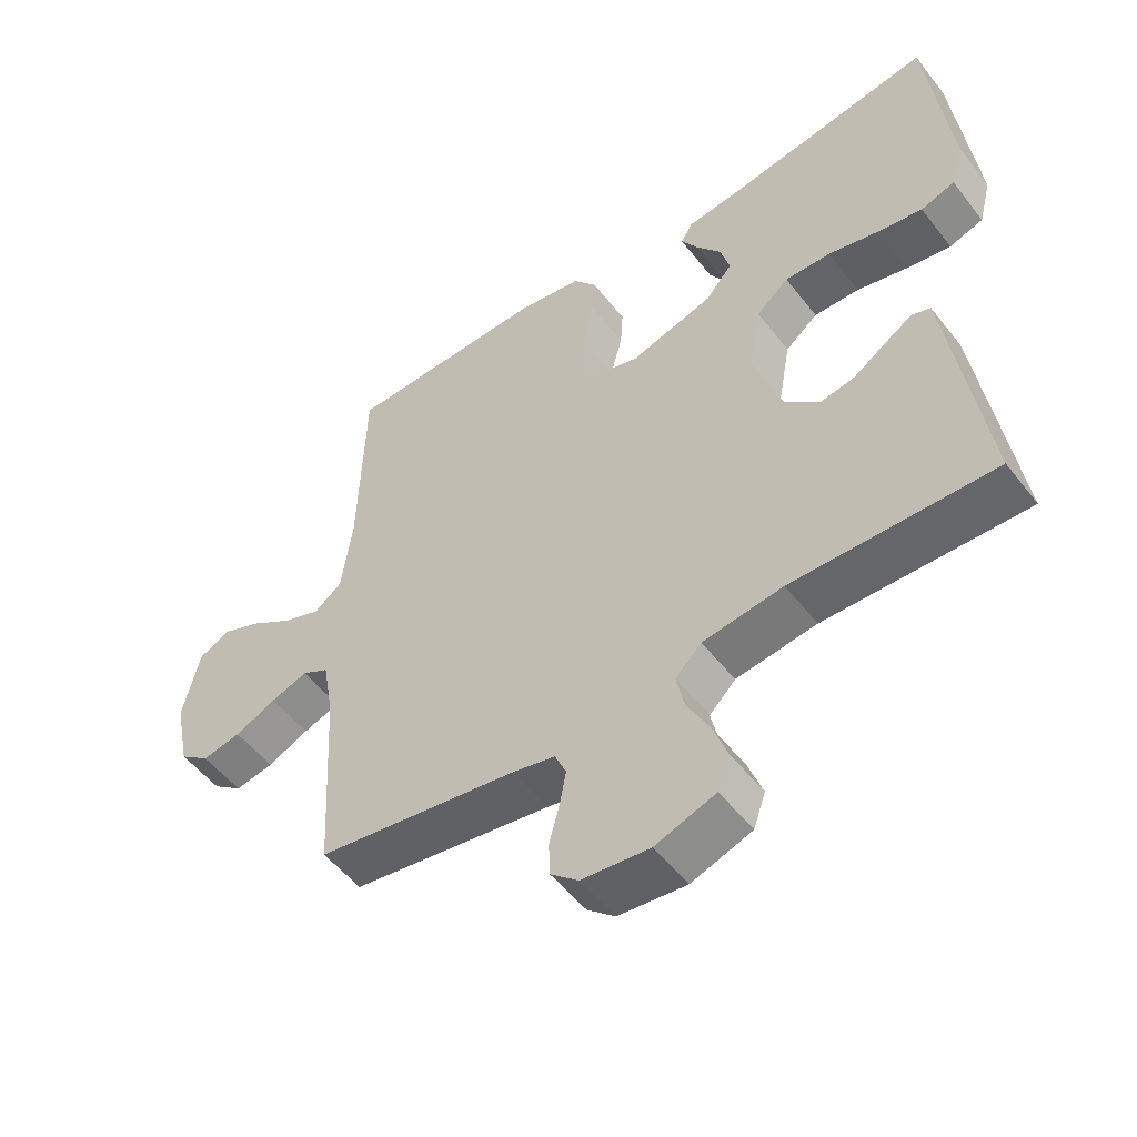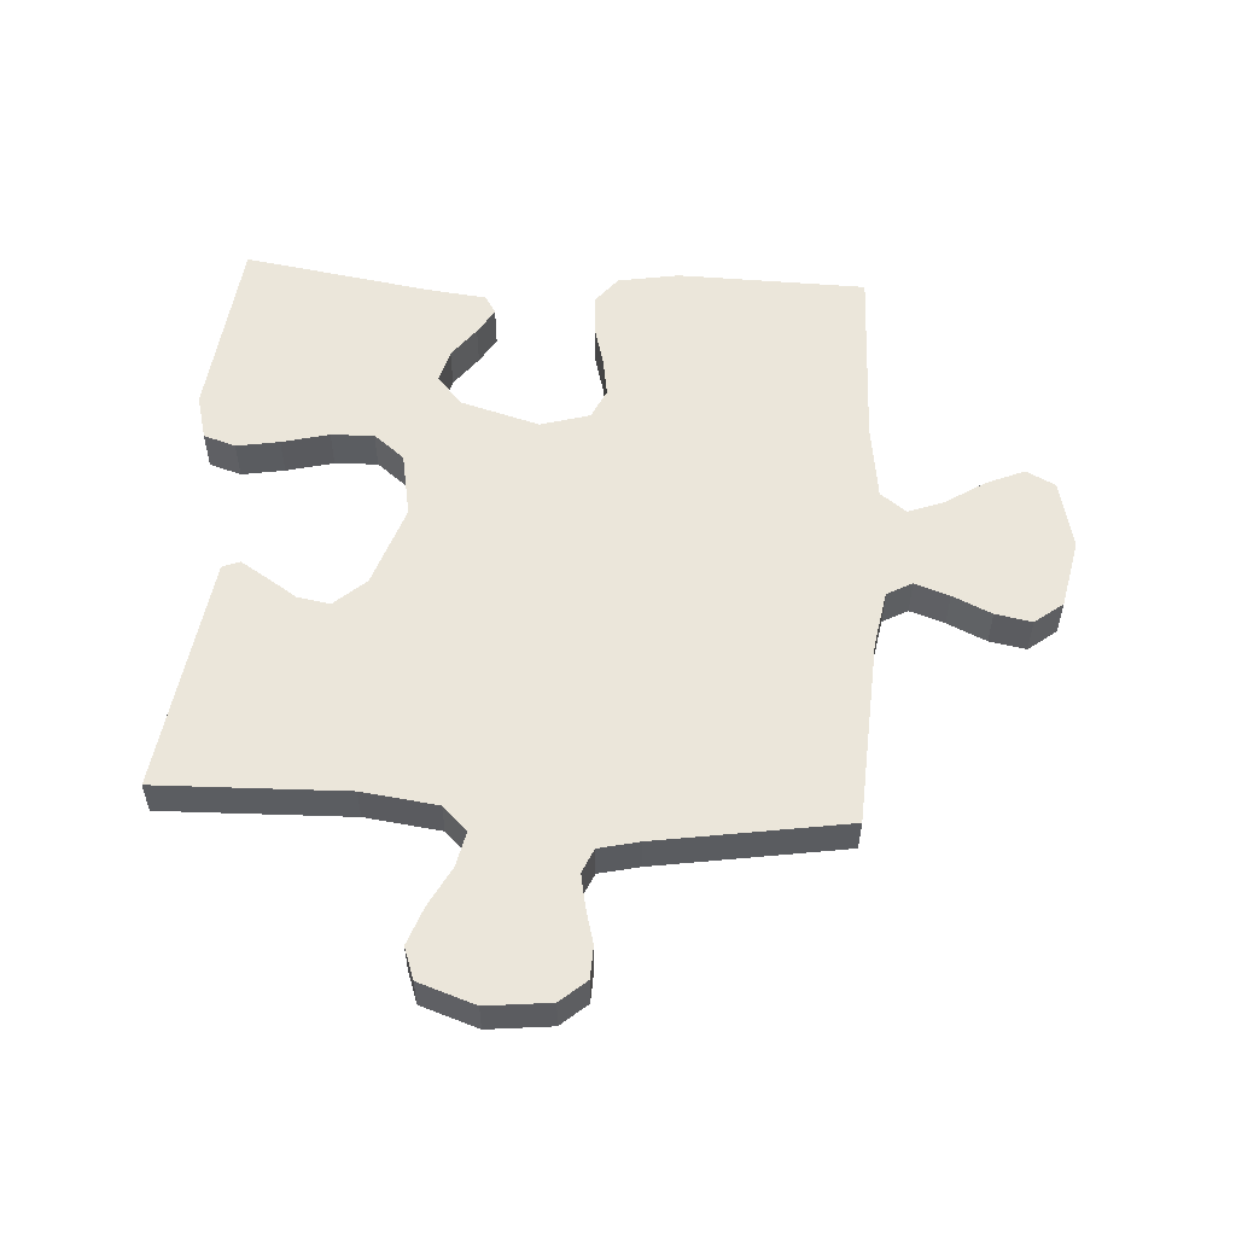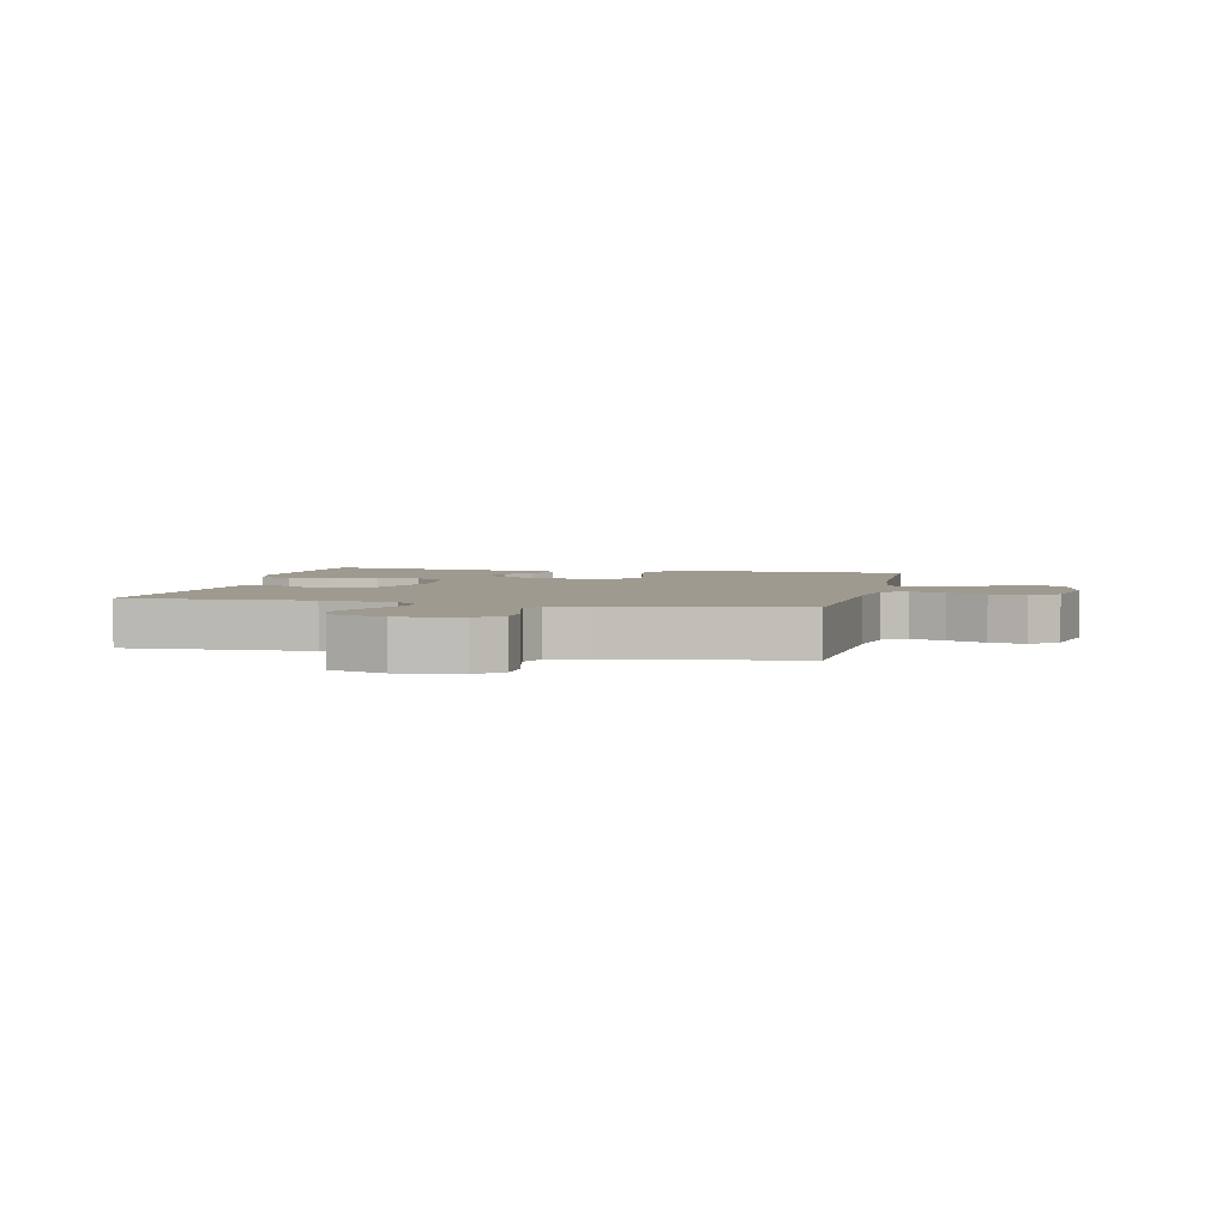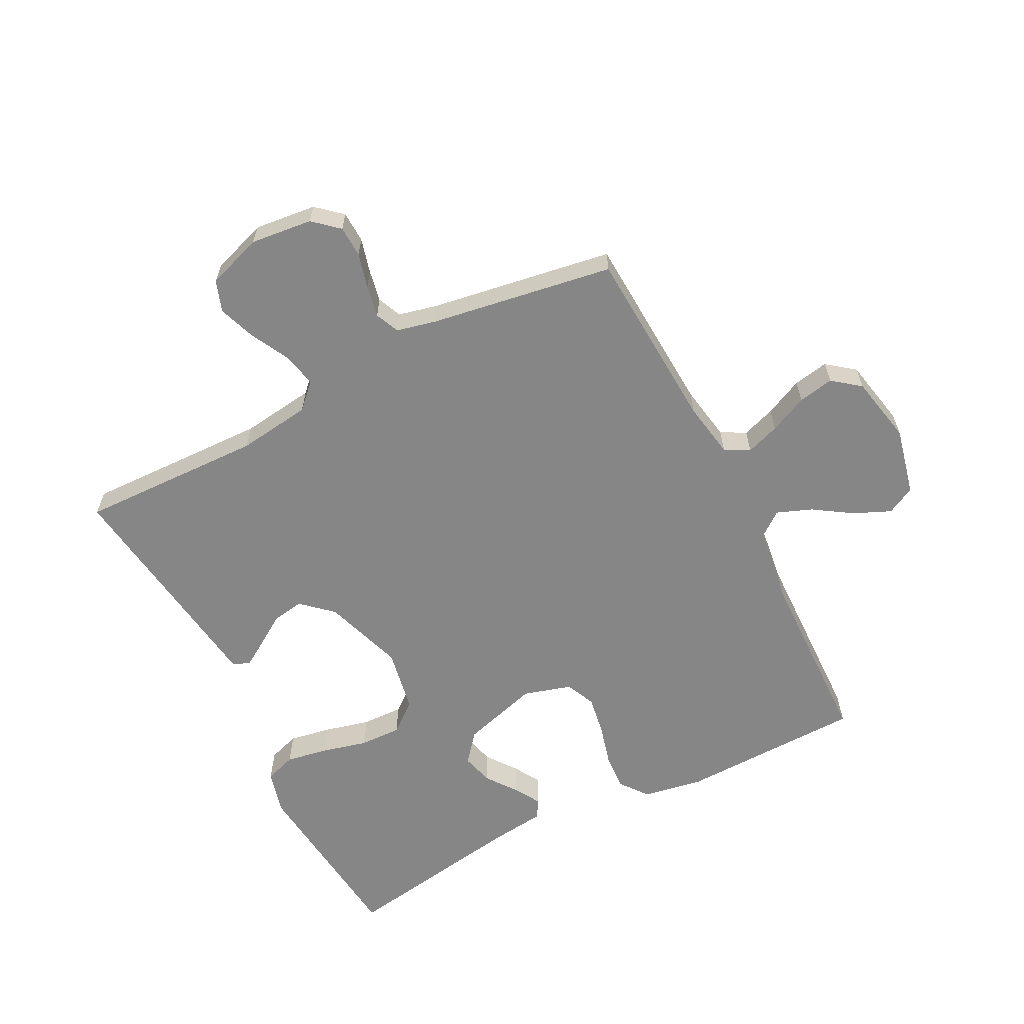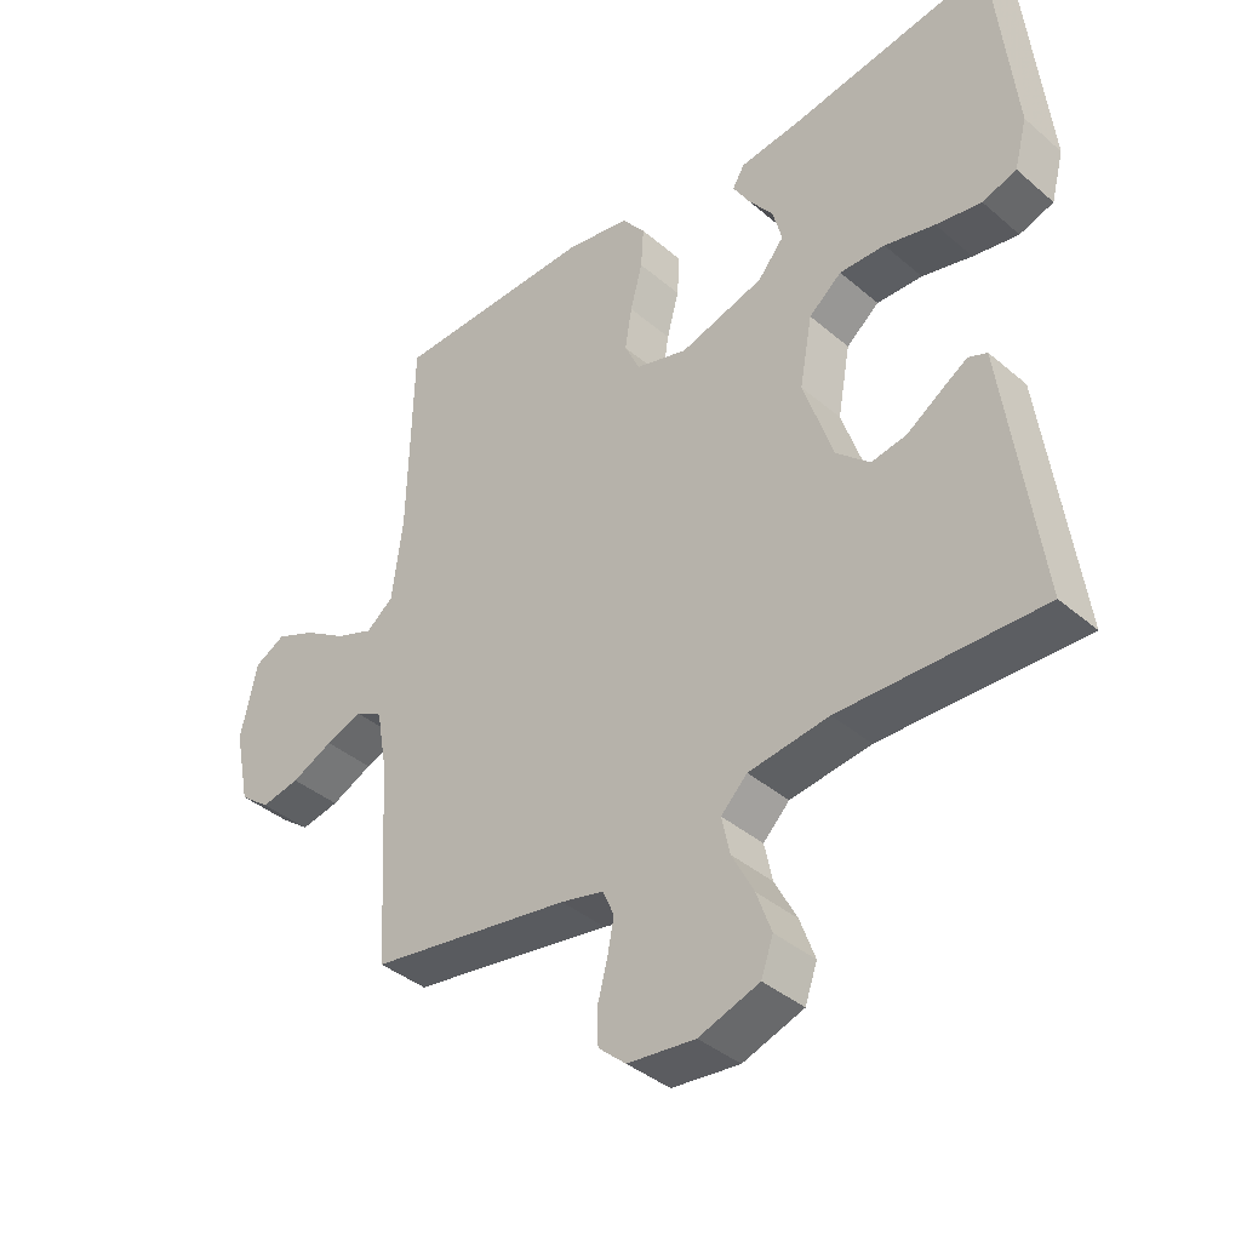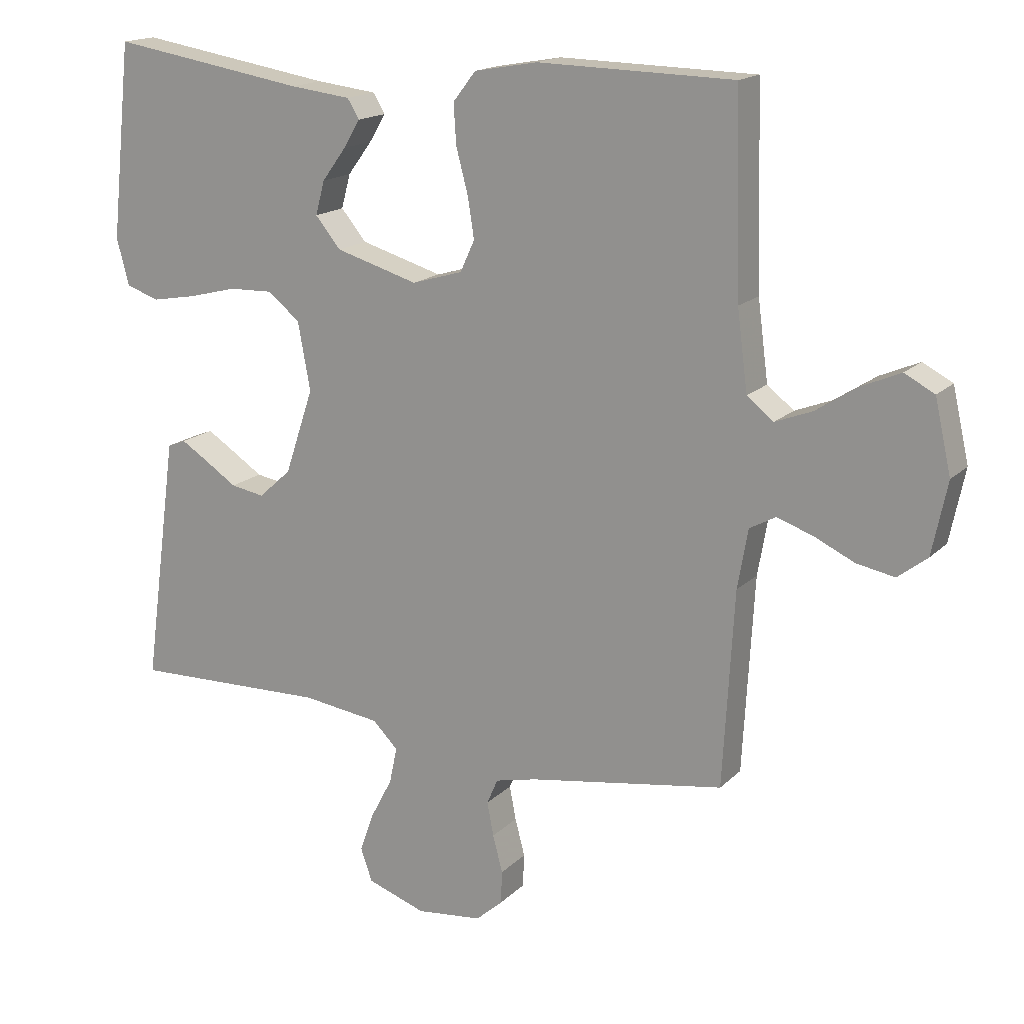
<metadata>
{"format":"obj","ext":"obj","renderer":"f3d","projection":"perspective","resolution":1024,"background":"white","views":[{"elev":-52.8,"azim":36.9,"up":"+Z"},{"elev":54.7,"azim":-176.5,"up":"+Y"},{"elev":3.6,"azim":-167.6,"up":"+Y"},{"elev":-62.1,"azim":-152.9,"up":"+Y"},{"elev":-39.0,"azim":43.3,"up":"+Z"},{"elev":16.6,"azim":-151.1,"up":"+Z"}]}
</metadata>
<code>
v 0.5 0.07 0.5
v 0.532 0.07 0.2
v 0.513 0.07 0.128
v 0.462 0.07 0.111
v 0.394 0.07 0.123
v 0.319 0.07 0.142
v 0.251 0.07 0.144
v 0.202 0.07 0.104
v 0.183 0.07 0
v 0.227 0.07 -0.131
v 0.277 0.07 -0.176
v 0.329 0.07 -0.167
v 0.379 0.07 -0.134
v 0.42 0.07 -0.108
v 0.448 0.07 -0.119
v 0.459 0.07 -0.2
v 0.5 0.07 -0.5
v 0.2 0.07 -0.492
v 0.08 0.07 -0.508
v 0.041 0.07 -0.547
v 0.053 0.07 -0.603
v 0.086 0.07 -0.666
v 0.108 0.07 -0.727
v 0.09 0.07 -0.778
v 0 0.07 -0.809
v -0.101 0.07 -0.798
v -0.142 0.07 -0.762
v -0.144 0.07 -0.711
v -0.129 0.07 -0.654
v -0.119 0.07 -0.602
v -0.136 0.07 -0.563
v -0.2 0.07 -0.548
v -0.5 0.07 -0.5
v -0.517 0.07 -0.2
v -0.533 0.07 -0.109
v -0.573 0.07 -0.087
v -0.628 0.07 -0.106
v -0.69 0.07 -0.135
v -0.748 0.07 -0.146
v -0.793 0.07 -0.111
v -0.816 0.07 0
v -0.791 0.07 0.111
v -0.745 0.07 0.135
v -0.685 0.07 0.109
v -0.622 0.07 0.068
v -0.565 0.07 0.046
v -0.524 0.07 0.078
v -0.508 0.07 0.2
v -0.5 0.07 0.5
v -0.2 0.07 0.507
v -0.103 0.07 0.49
v -0.068 0.07 0.445
v -0.072 0.07 0.384
v -0.09 0.07 0.316
v -0.1 0.07 0.253
v -0.078 0.07 0.205
v 0 0.07 0.182
v 0.126 0.07 0.219
v 0.165 0.07 0.266
v 0.151 0.07 0.318
v 0.114 0.07 0.368
v 0.089 0.07 0.41
v 0.107 0.07 0.44
v 0.2 0.07 0.451
v 0.5 0 0.5
v 0.532 0 0.2
v 0.513 0 0.128
v 0.462 0 0.111
v 0.394 0 0.123
v 0.319 0 0.142
v 0.251 0 0.144
v 0.202 0 0.104
v 0.183 0 0
v 0.227 0 -0.131
v 0.277 0 -0.176
v 0.329 0 -0.167
v 0.379 0 -0.134
v 0.42 0 -0.108
v 0.448 0 -0.119
v 0.459 0 -0.2
v 0.5 0 -0.5
v 0.2 0 -0.492
v 0.08 0 -0.508
v 0.041 0 -0.547
v 0.053 0 -0.603
v 0.086 0 -0.666
v 0.108 0 -0.727
v 0.09 0 -0.778
v 0 0 -0.809
v -0.101 0 -0.798
v -0.142 0 -0.762
v -0.144 0 -0.711
v -0.129 0 -0.654
v -0.119 0 -0.602
v -0.136 0 -0.563
v -0.2 0 -0.548
v -0.5 0 -0.5
v -0.517 0 -0.2
v -0.533 0 -0.109
v -0.573 0 -0.087
v -0.628 0 -0.106
v -0.69 0 -0.135
v -0.748 0 -0.146
v -0.793 0 -0.111
v -0.816 0 0
v -0.791 0 0.111
v -0.745 0 0.135
v -0.685 0 0.109
v -0.622 0 0.068
v -0.565 0 0.046
v -0.524 0 0.078
v -0.508 0 0.2
v -0.5 0 0.5
v -0.2 0 0.507
v -0.103 0 0.49
v -0.068 0 0.445
v -0.072 0 0.384
v -0.09 0 0.316
v -0.1 0 0.253
v -0.078 0 0.205
v 0 0 0.182
v 0.126 0 0.219
v 0.165 0 0.266
v 0.151 0 0.318
v 0.114 0 0.368
v 0.089 0 0.41
v 0.107 0 0.44
v 0.2 0 0.451
f 62 63 64
f 61 62 64
f 60 61 64
f 4 5 6
f 3 4 6
f 2 3 6
f 1 2 6
f 64 1 6
f 60 64 6
f 59 60 6
f 58 59 6 7
f 57 58 7 8
f 56 57 8 9
f 52 53 54
f 51 52 54
f 50 51 54
f 49 50 54
f 48 49 54
f 47 48 54 55
f 46 47 55 56
f 43 44 45
f 42 43 45
f 41 42 45
f 40 41 45
f 39 40 45
f 38 39 45
f 37 38 45
f 36 37 45 46
f 56 9 10
f 46 56 10
f 36 46 10
f 35 36 10
f 32 33 34
f 35 10 11
f 34 35 11
f 32 34 11
f 31 32 11
f 27 28 29
f 26 27 29
f 25 26 29
f 24 25 29
f 23 24 29
f 22 23 29
f 21 22 29
f 20 21 29 30
f 31 11 12
f 30 31 12
f 20 30 12
f 19 20 12
f 16 17 18
f 16 18 19
f 15 16 19
f 14 15 19
f 13 14 19
f 12 13 19
f 128 127 126
f 128 126 125
f 128 125 124
f 70 69 68
f 70 68 67
f 70 67 66
f 70 66 65
f 70 65 128
f 70 128 124
f 70 124 123
f 71 70 123 122
f 72 71 122 121
f 73 72 121 120
f 118 117 116
f 118 116 115
f 118 115 114
f 118 114 113
f 118 113 112
f 119 118 112 111
f 120 119 111 110
f 109 108 107
f 109 107 106
f 109 106 105
f 109 105 104
f 109 104 103
f 109 103 102
f 109 102 101
f 110 109 101 100
f 74 73 120
f 74 120 110
f 74 110 100
f 74 100 99
f 98 97 96
f 75 74 99
f 75 99 98
f 75 98 96
f 75 96 95
f 93 92 91
f 93 91 90
f 93 90 89
f 93 89 88
f 93 88 87
f 93 87 86
f 93 86 85
f 94 93 85 84
f 76 75 95
f 76 95 94
f 76 94 84
f 76 84 83
f 82 81 80
f 83 82 80
f 83 80 79
f 83 79 78
f 83 78 77
f 83 77 76
f 1 65 66 2
f 2 66 67 3
f 3 67 68 4
f 4 68 69 5
f 5 69 70 6
f 6 70 71 7
f 7 71 72 8
f 8 72 73 9
f 9 73 74 10
f 10 74 75 11
f 11 75 76 12
f 12 76 77 13
f 13 77 78 14
f 14 78 79 15
f 15 79 80 16
f 16 80 81 17
f 17 81 82 18
f 18 82 83 19
f 19 83 84 20
f 20 84 85 21
f 21 85 86 22
f 22 86 87 23
f 23 87 88 24
f 24 88 89 25
f 25 89 90 26
f 26 90 91 27
f 27 91 92 28
f 28 92 93 29
f 29 93 94 30
f 30 94 95 31
f 31 95 96 32
f 32 96 97 33
f 33 97 98 34
f 34 98 99 35
f 35 99 100 36
f 36 100 101 37
f 37 101 102 38
f 38 102 103 39
f 39 103 104 40
f 40 104 105 41
f 41 105 106 42
f 42 106 107 43
f 43 107 108 44
f 44 108 109 45
f 45 109 110 46
f 46 110 111 47
f 47 111 112 48
f 48 112 113 49
f 49 113 114 50
f 50 114 115 51
f 51 115 116 52
f 52 116 117 53
f 53 117 118 54
f 54 118 119 55
f 55 119 120 56
f 56 120 121 57
f 57 121 122 58
f 58 122 123 59
f 59 123 124 60
f 60 124 125 61
f 61 125 126 62
f 62 126 127 63
f 63 127 128 64
f 64 128 65 1

</code>
